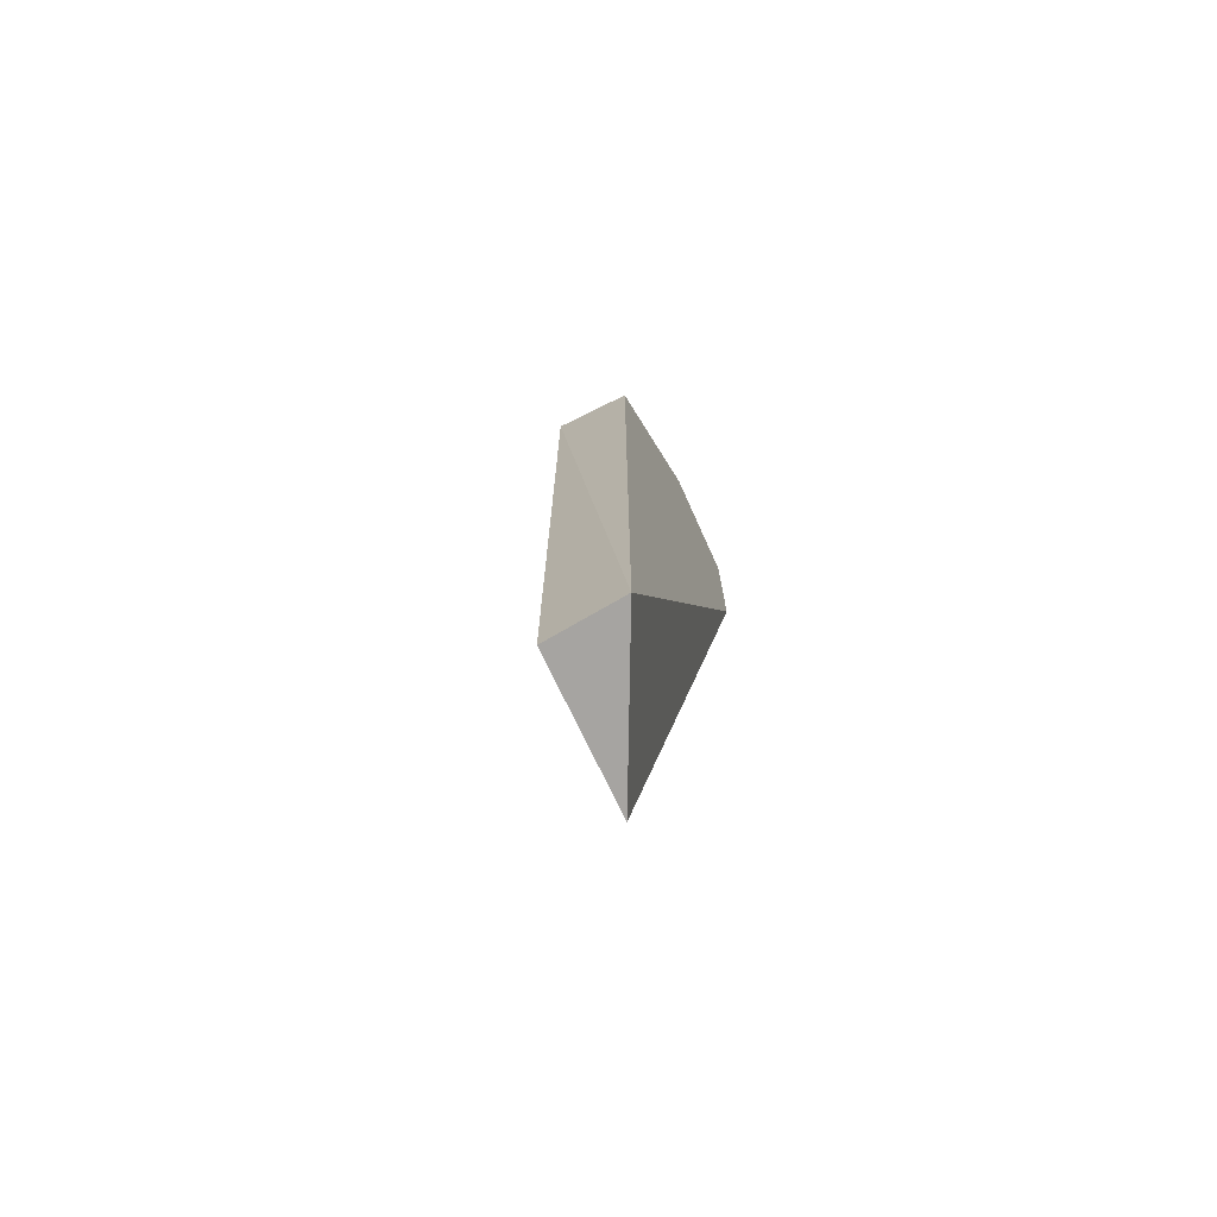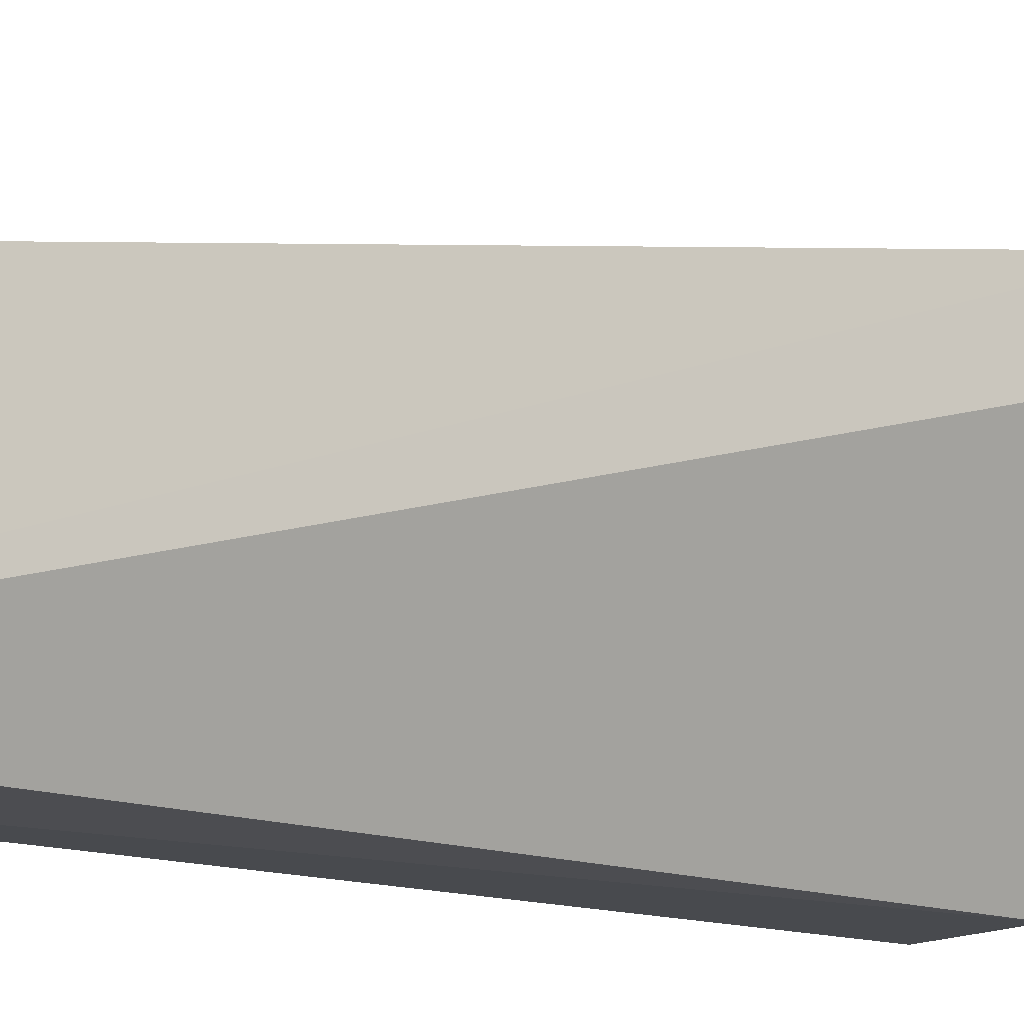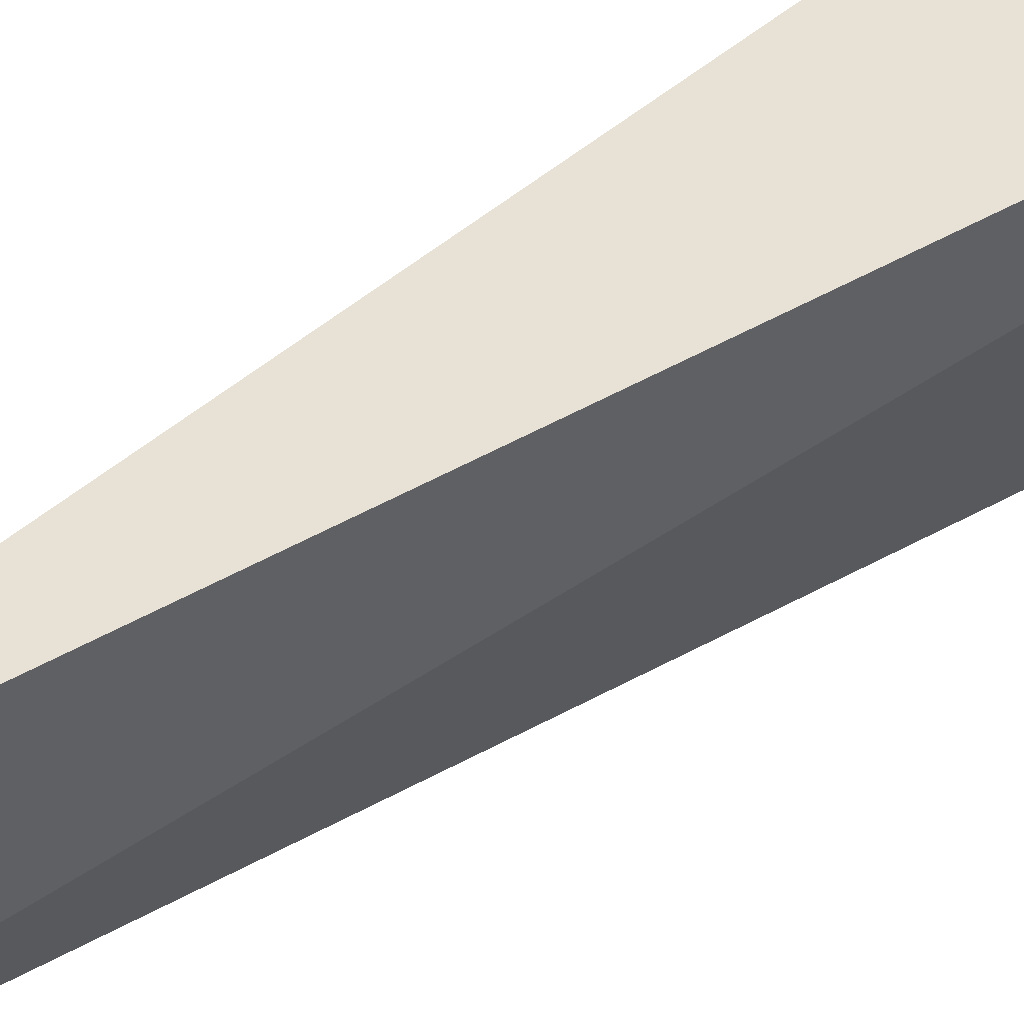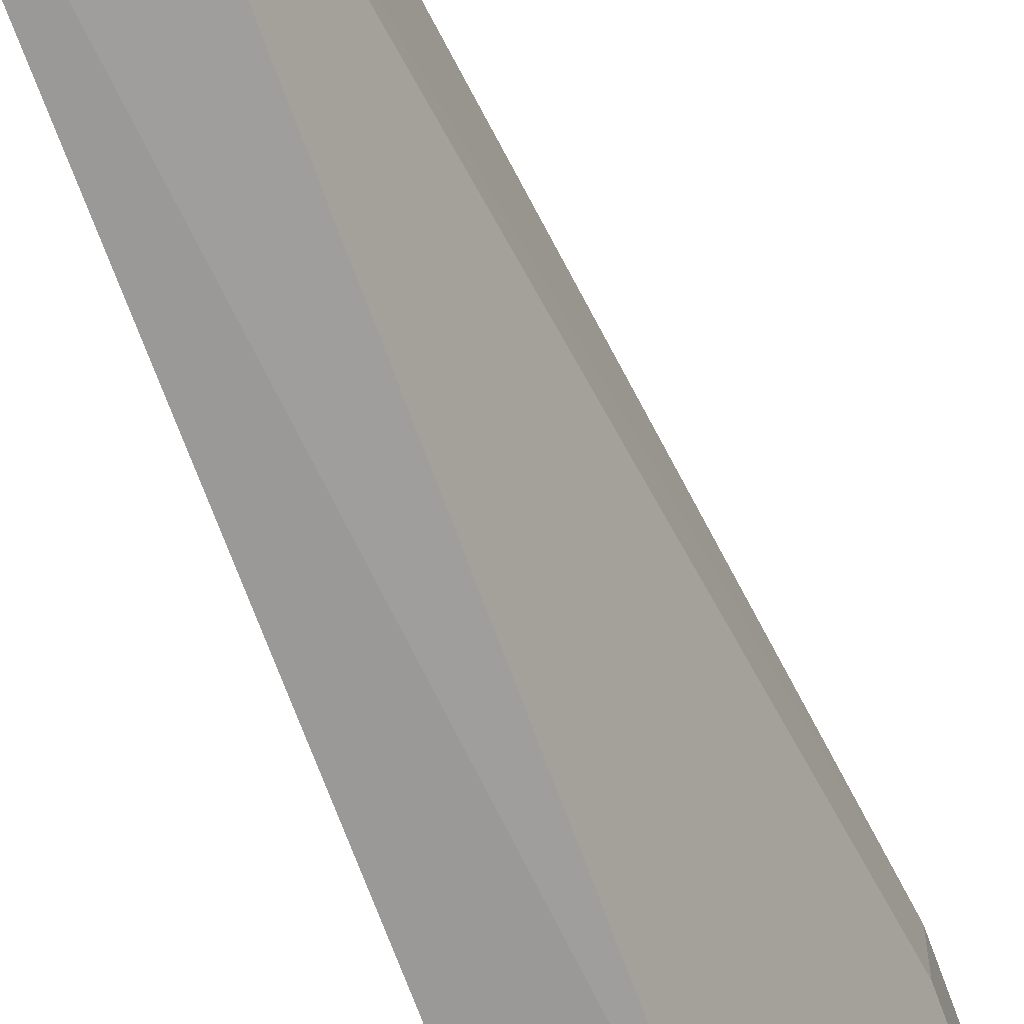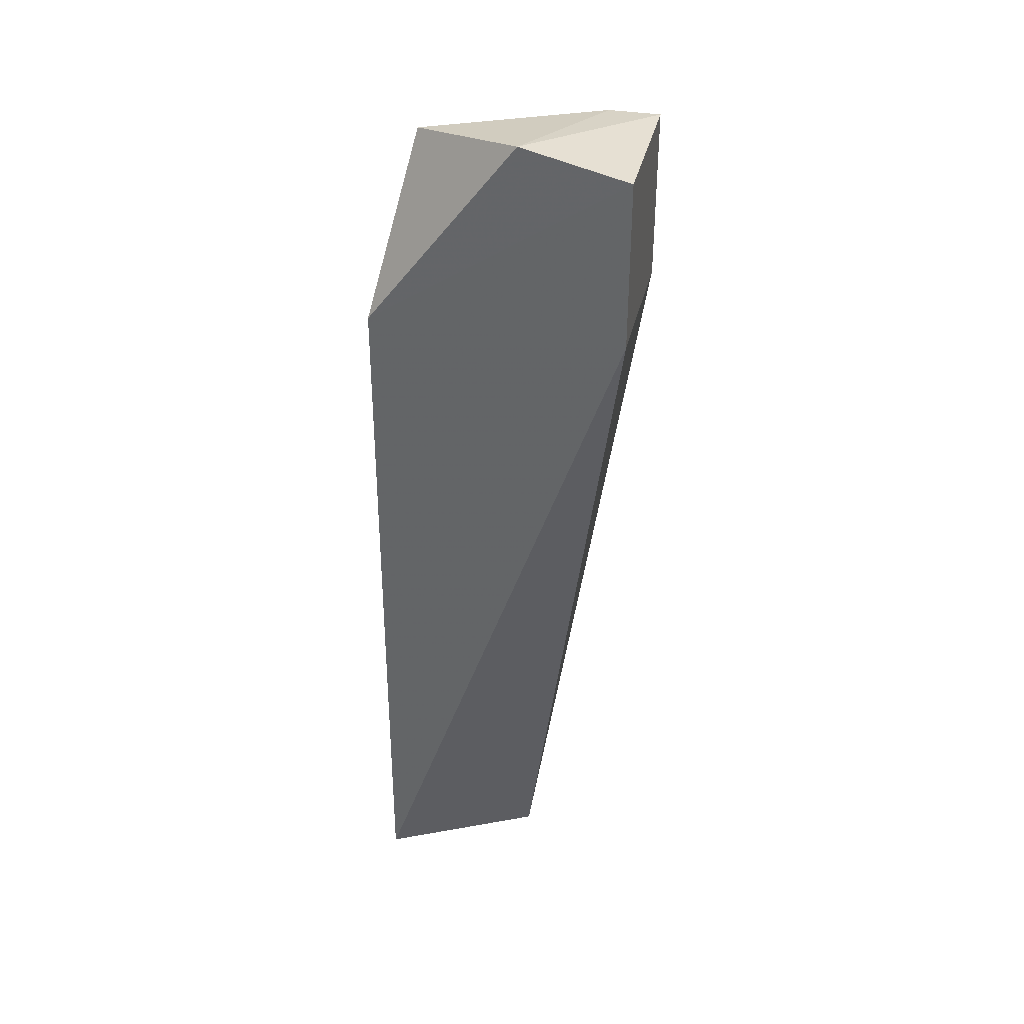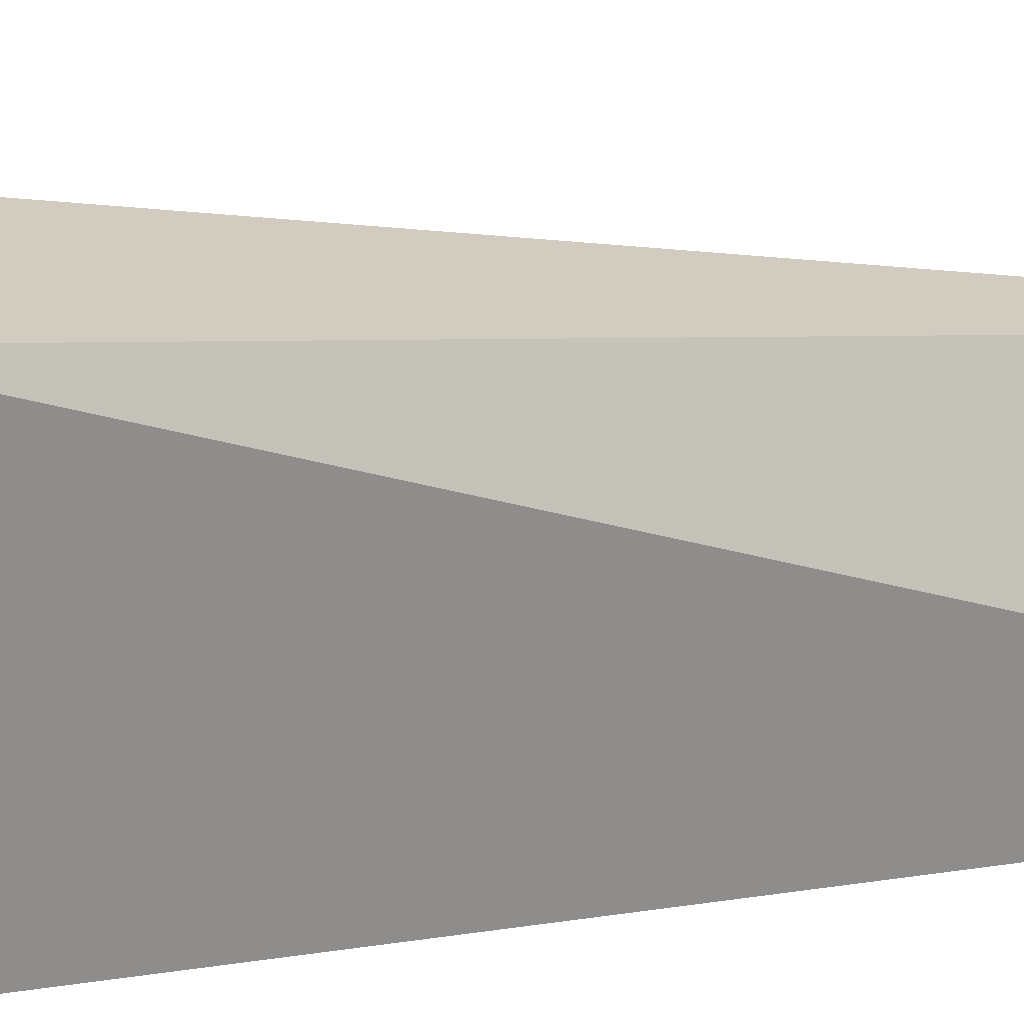
<metadata>
{"format":"obj","ext":"obj","renderer":"f3d","projection":"perspective","resolution":1024,"background":"white","views":[{"elev":-73.5,"azim":-154.9,"up":"+Y"},{"elev":-12.4,"azim":50.4,"up":"+Z"},{"elev":44.2,"azim":56.3,"up":"+Z"},{"elev":-68.6,"azim":19.9,"up":"+Z"},{"elev":36.6,"azim":-77.2,"up":"+Y"},{"elev":25.4,"azim":-104.7,"up":"+Z"}]}
</metadata>
<code>
v 0.7004 2.178 0.876
v 0.6384 1.488 0.7951
v 0.6391 1.488 0.6851
v 0.5823 2.049 0.6818
v 0.5824 2.178 0.8759
v 0.5824 1.488 0.6801
v 0.6382 2.049 0.683
v 0.7004 2.049 0.876
v 0.6392 2.178 0.7088
v 0.5824 2.049 0.8759
v 0.7 2.178 0.8381
v 0.5824 2.197 0.795
v 0.7 2.049 0.838
f 6 3 2
f 7 6 4
f 7 3 6
f 8 2 3
f 8 1 5
f 9 7 4
f 10 6 2
f 10 5 4
f 10 4 6
f 10 8 5
f 10 2 8
f 11 7 9
f 12 5 1
f 12 11 9
f 12 1 11
f 12 9 4
f 12 4 5
f 13 8 3
f 13 3 7
f 13 7 11
f 13 11 1
f 13 1 8

</code>
